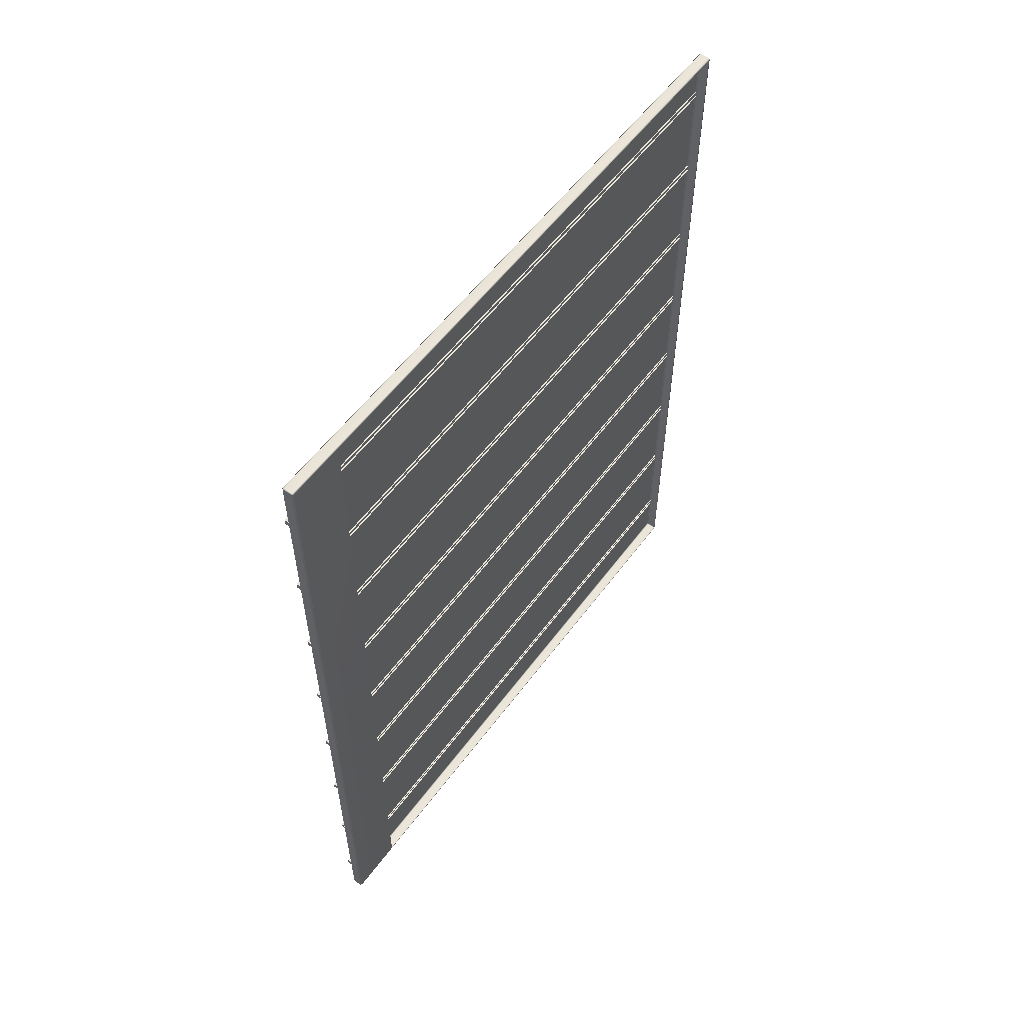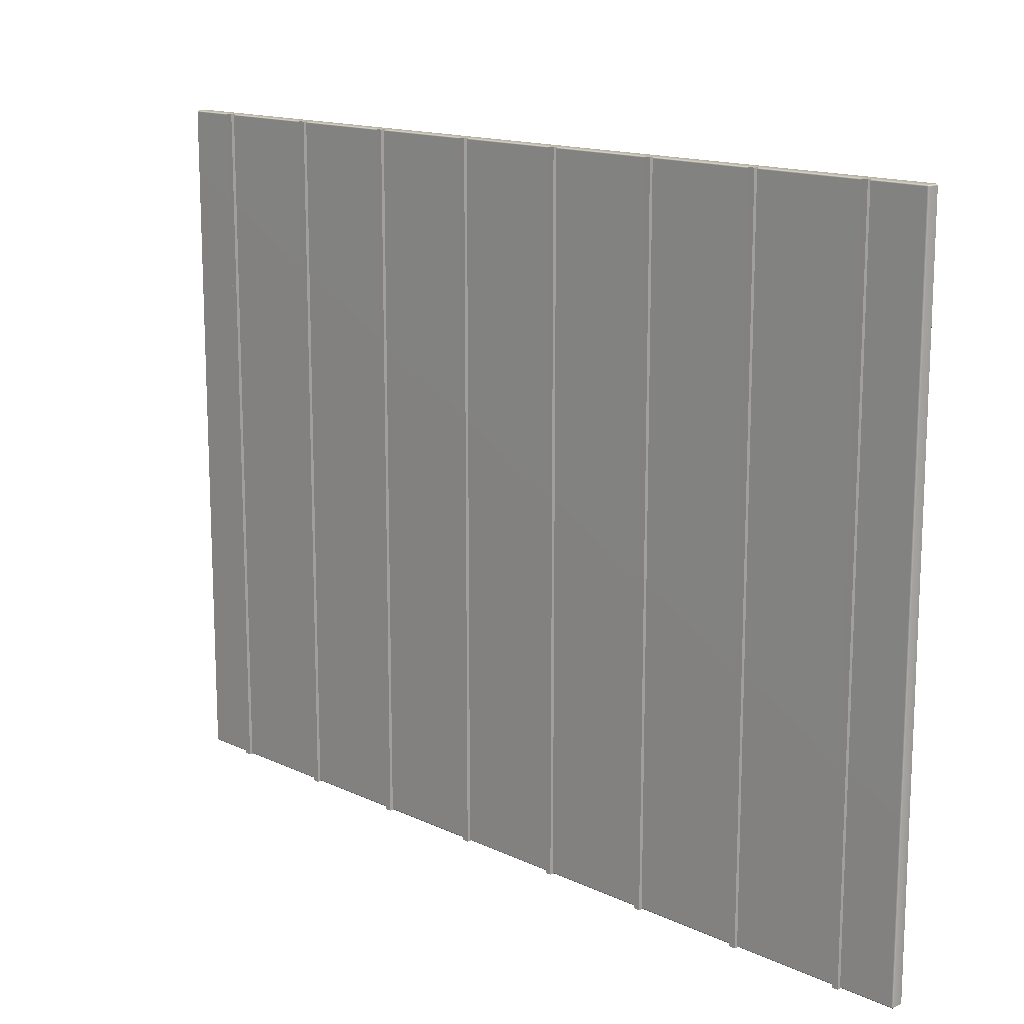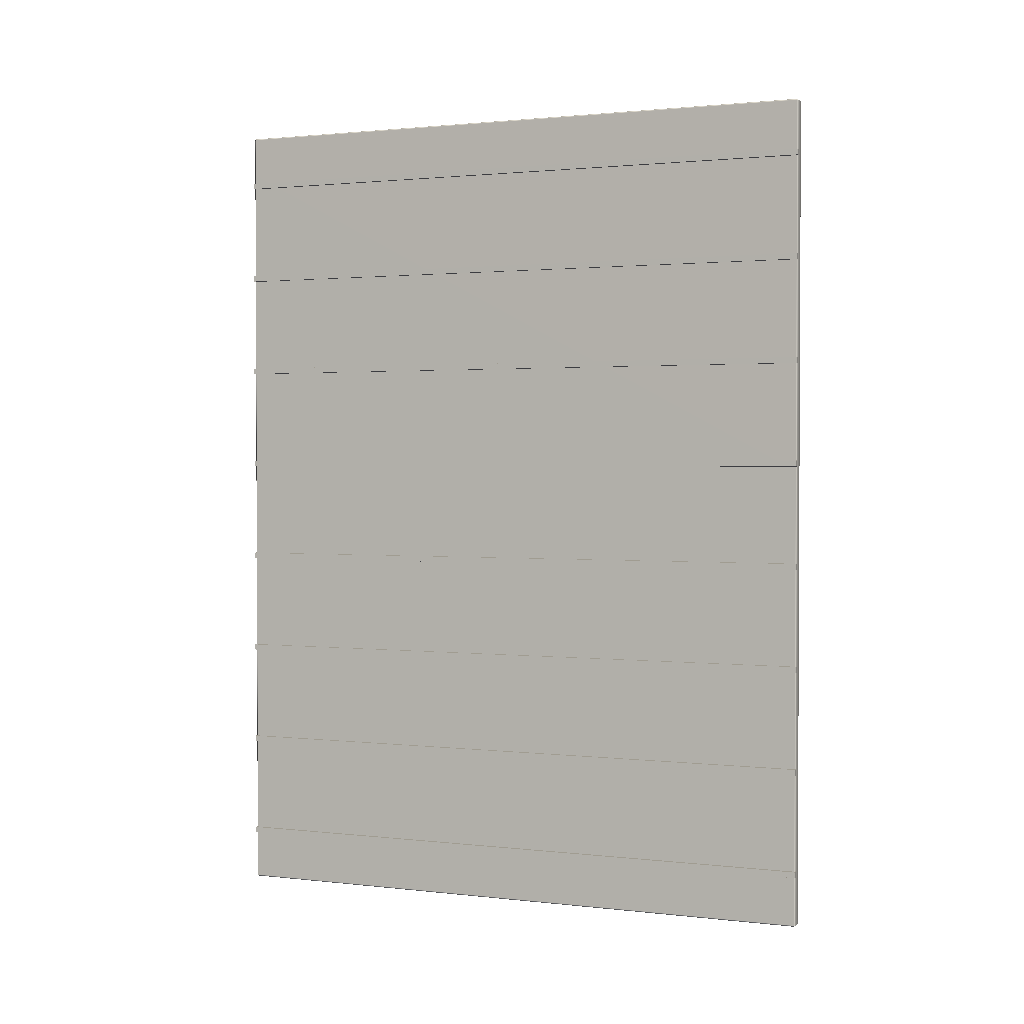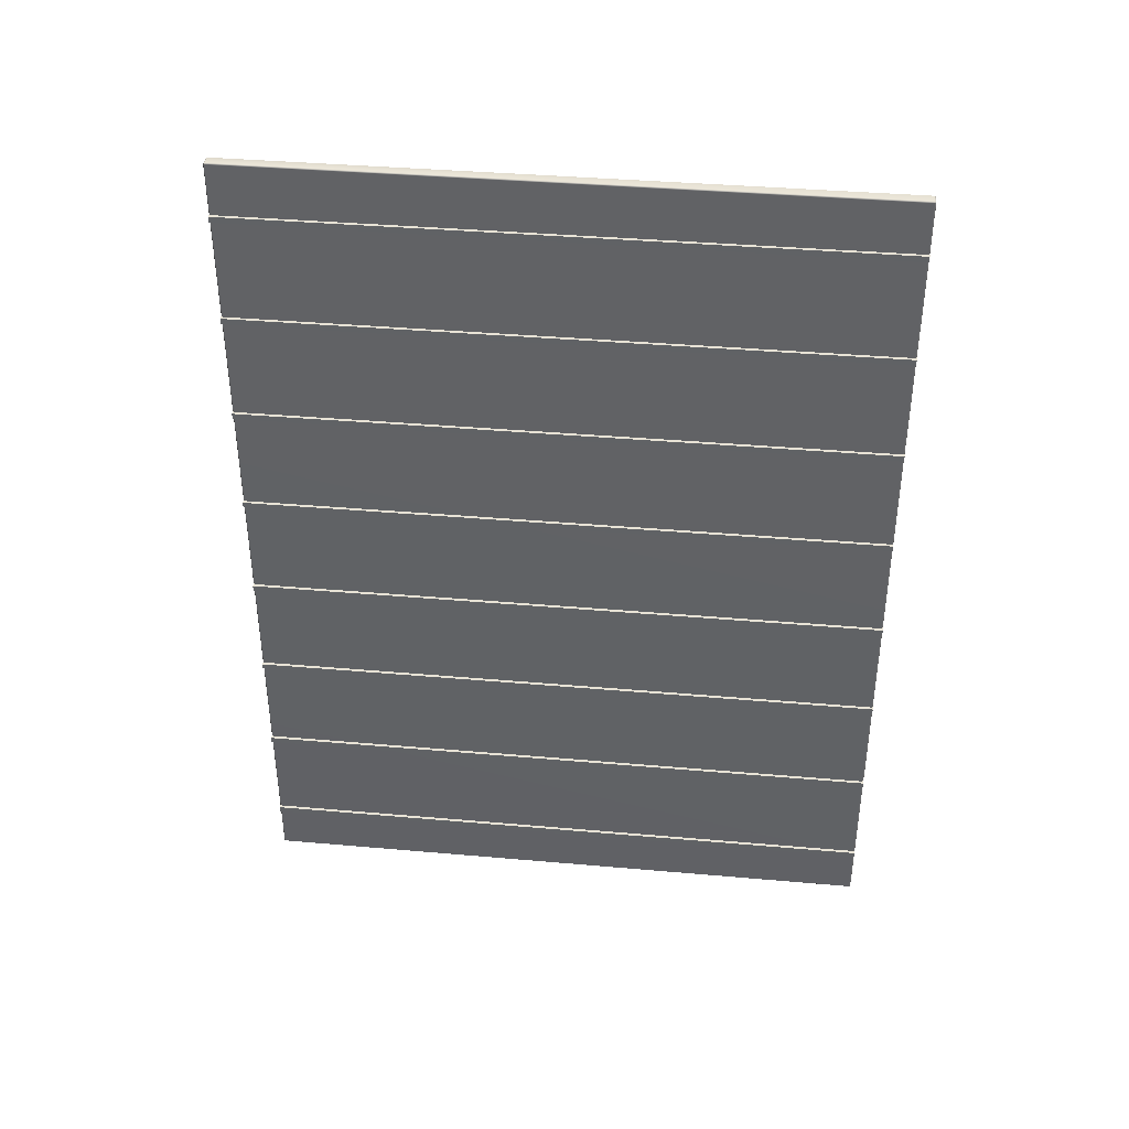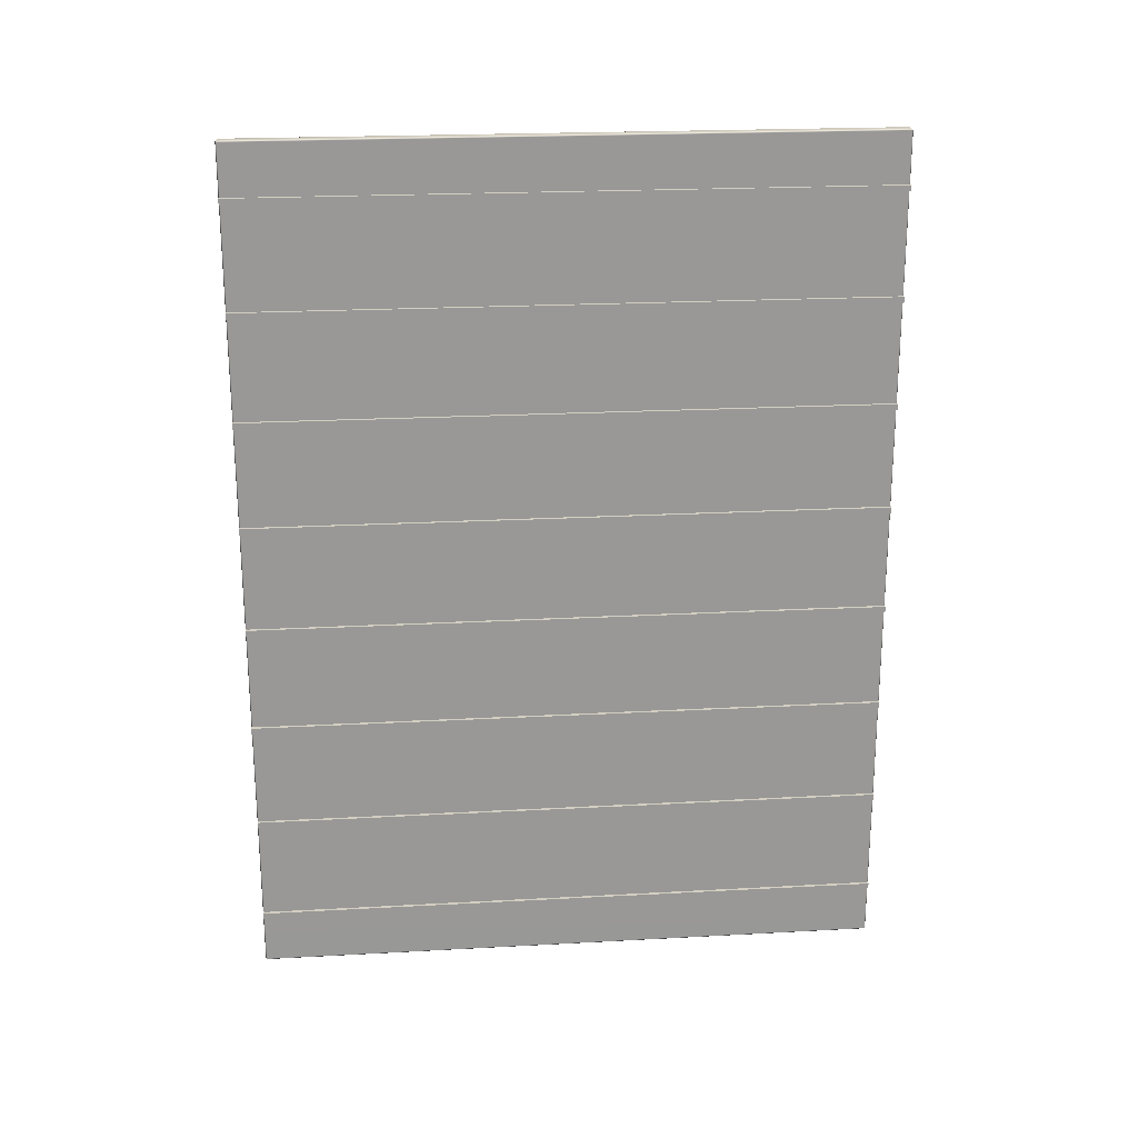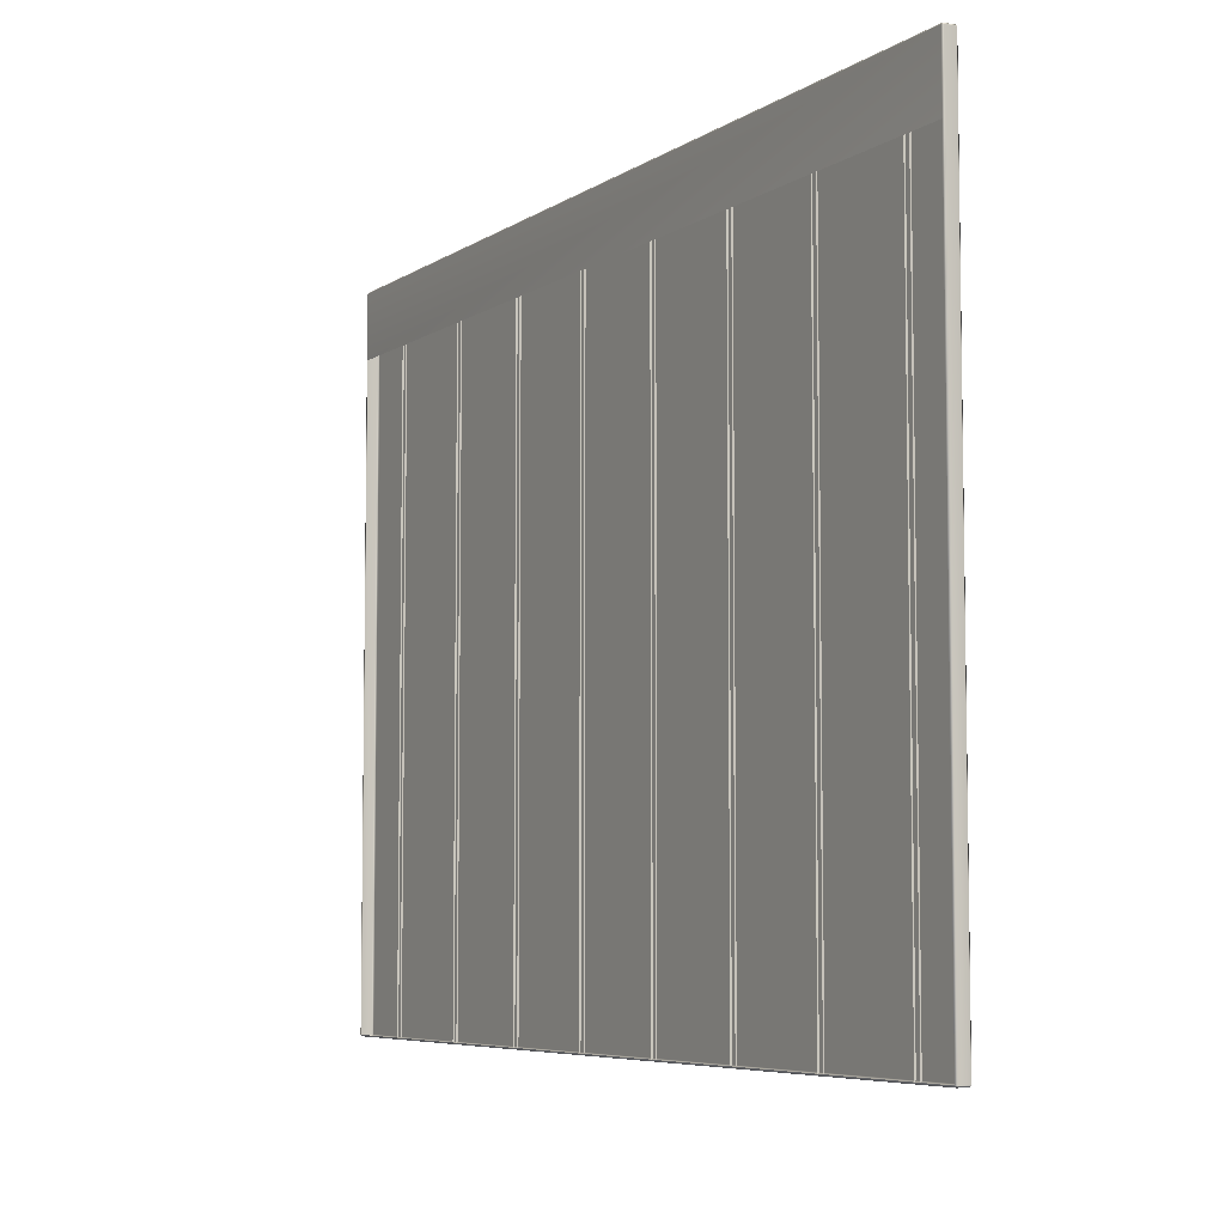
<metadata>
{"format":"obj","ext":"obj","renderer":"f3d","projection":"perspective","resolution":1024,"background":"white","views":[{"elev":56.9,"azim":-143.8,"up":"+Z"},{"elev":14.5,"azim":135.6,"up":"+Y"},{"elev":1.5,"azim":112.4,"up":"+Z"},{"elev":38.7,"azim":96.3,"up":"+Z"},{"elev":21.8,"azim":84.5,"up":"+Z"},{"elev":-6.2,"azim":-28.9,"up":"+Y"}]}
</metadata>
<code>
g default
v 678.9 1259 3384
v 694.9 1259 3385
v 694.9 1259 3407
v 678.9 1259 3408
v 694.9 -1141 3385
v 694.9 -1141 3407
v 678.9 -1141 3384
v 678.9 -1141 3408
v 678.9 1259 2984
v 694.9 1259 2985
v 694.9 1259 3007
v 678.9 1259 3008
v 694.9 -1141 2985
v 694.9 -1141 3007
v 678.9 -1141 2984
v 678.9 -1141 3008
v 678.9 1259 2584
v 694.9 1259 2585
v 694.9 1259 2607
v 678.9 1259 2608
v 694.9 -1141 2585
v 694.9 -1141 2607
v 678.9 -1141 2584
v 678.9 -1141 2608
v 678.9 1259 2184
v 694.9 1259 2185
v 694.9 1259 2207
v 678.9 1259 2208
v 694.9 -1141 2185
v 694.9 -1141 2207
v 678.9 -1141 2184
v 678.9 -1141 2208
v 678.9 1259 1784
v 694.9 1259 1785
v 694.9 1259 1807
v 678.9 1259 1808
v 694.9 -1141 1785
v 694.9 -1141 1807
v 678.9 -1141 1784
v 678.9 -1141 1808
v 678.9 1259 1384
v 694.9 1259 1385
v 694.9 1259 1407
v 678.9 1259 1408
v 694.9 -1141 1385
v 694.9 -1141 1407
v 678.9 -1141 1384
v 678.9 -1141 1408
v 678.9 1259 984.4
v 694.9 1259 985.3
v 694.9 1259 1007
v 678.9 1259 1008
v 694.9 -1141 985.3
v 694.9 -1141 1007
v 678.9 -1141 984.4
v 678.9 -1141 1008
v 678.9 1259 584.4
v 694.9 1259 585.3
v 694.9 1259 607.4
v 678.9 1259 608.4
v 694.9 -1141 585.3
v 694.9 -1141 607.4
v 678.9 -1141 584.4
v 678.9 -1141 608.4
v 638.3 1254 3596
v 638.3 1033 3596
v 638.3 1033 396.4
v 638.3 1254 396.4
v 643.6 1259 3596
v 643.6 1254 3602
v 643.6 1259 396.4
v 643.6 1254 391
v 678.4 1254 391
v 678.4 1259 3596
v 678.4 1254 3602
v 683.8 1254 3596
v 678.4 1259 396.4
v 683.8 1254 396.4
v 683.8 -1136 396.4
v 683.8 -1136 3596
v 678.4 -1136 3602
v 643.6 -1136 3602
v 638.3 -1136 3596
v 678.4 -1136 391
v 643.6 -1136 391
v 638.3 -1136 396.4
v 678.4 -1141 3596
v 678.4 -1141 396.4
v 643.6 -1141 3596
v 643.6 -1141 396.4
g Wall_02B_int__8_1 group1
f 1 3 2
f 1 4 3
f 2 6 5
f 2 3 6
f 5 8 7
f 5 6 8
f 8 3 4
f 8 6 3
f 5 1 2
f 5 7 1
f 9 11 10
f 9 12 11
f 10 14 13
f 10 11 14
f 13 16 15
f 13 14 16
f 16 11 12
f 16 14 11
f 13 9 10
f 13 15 9
f 17 19 18
f 17 20 19
f 18 22 21
f 18 19 22
f 21 24 23
f 21 22 24
f 24 19 20
f 24 22 19
f 21 17 18
f 21 23 17
f 25 27 26
f 25 28 27
f 26 30 29
f 26 27 30
f 29 32 31
f 29 30 32
f 32 27 28
f 32 30 27
f 29 25 26
f 29 31 25
f 33 35 34
f 33 36 35
f 34 38 37
f 34 35 38
f 37 40 39
f 37 38 40
f 40 35 36
f 40 38 35
f 37 33 34
f 37 39 33
f 41 43 42
f 41 44 43
f 42 46 45
f 42 43 46
f 45 48 47
f 45 46 48
f 48 43 44
f 48 46 43
f 45 41 42
f 45 47 41
f 49 51 50
f 49 52 51
f 50 54 53
f 50 51 54
f 53 56 55
f 53 54 56
f 56 51 52
f 56 54 51
f 53 49 50
f 53 55 49
f 57 59 58
f 57 60 59
f 58 62 61
f 58 59 62
f 61 64 63
f 61 62 64
f 64 59 60
f 64 62 59
f 61 57 58
f 61 63 57
f 65 67 66
f 65 68 67
f 68 65 69
f 65 70 69
f 68 69 71
f 72 68 71
f 71 73 72
f 70 74 69
f 74 71 69
f 70 75 74
f 74 75 76
f 71 77 73
f 74 77 71
f 77 74 76
f 73 77 78
f 77 76 78
f 79 78 76
f 79 76 80
f 75 80 76
f 75 81 80
f 81 75 70
f 81 70 82
f 83 82 70
f 83 70 66
f 65 66 70
f 78 79 84
f 78 84 73
f 84 72 73
f 84 85 72
f 72 85 86
f 72 86 67
f 68 72 67
f 87 79 80
f 81 87 80
f 88 79 87
f 88 84 79
f 85 84 88
f 89 87 81
f 88 87 89
f 89 81 82
f 89 82 83
f 85 88 90
f 88 89 90
f 90 89 83
f 85 90 86
f 90 83 86

</code>
